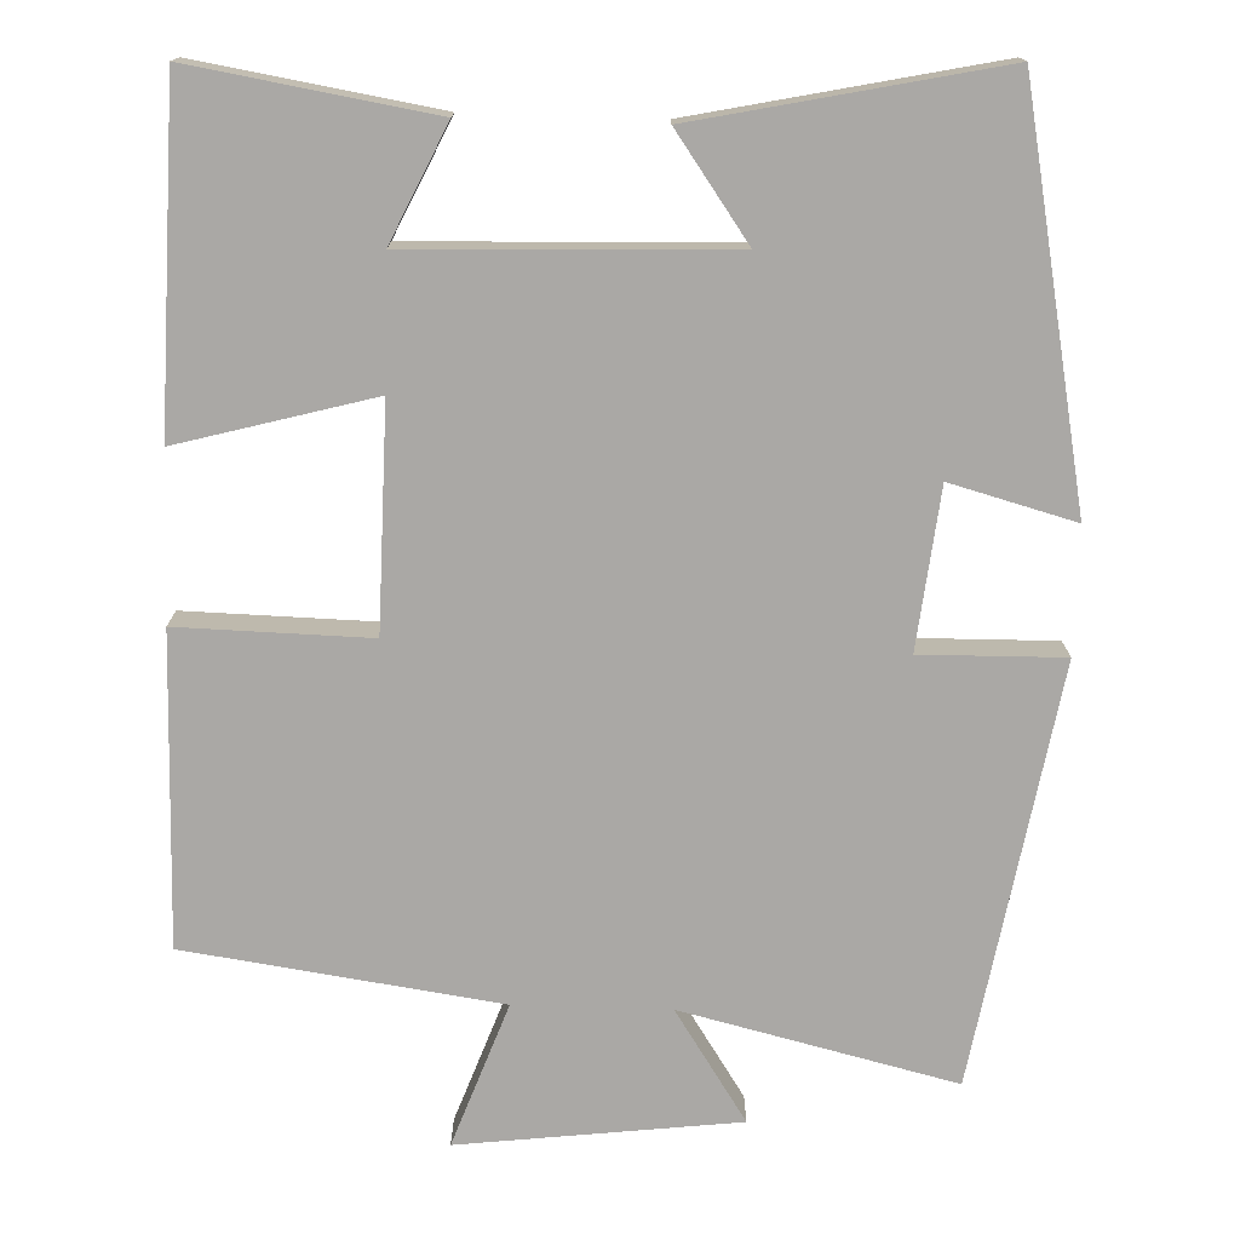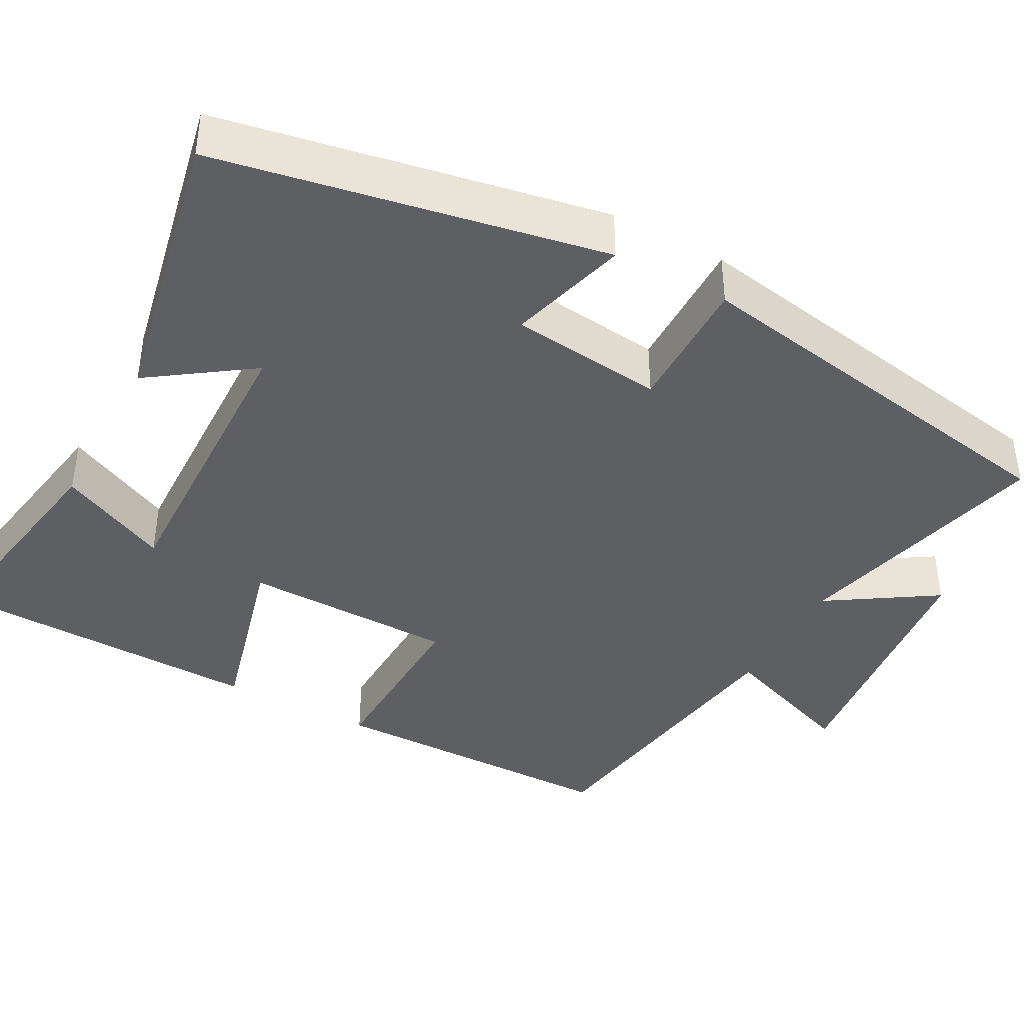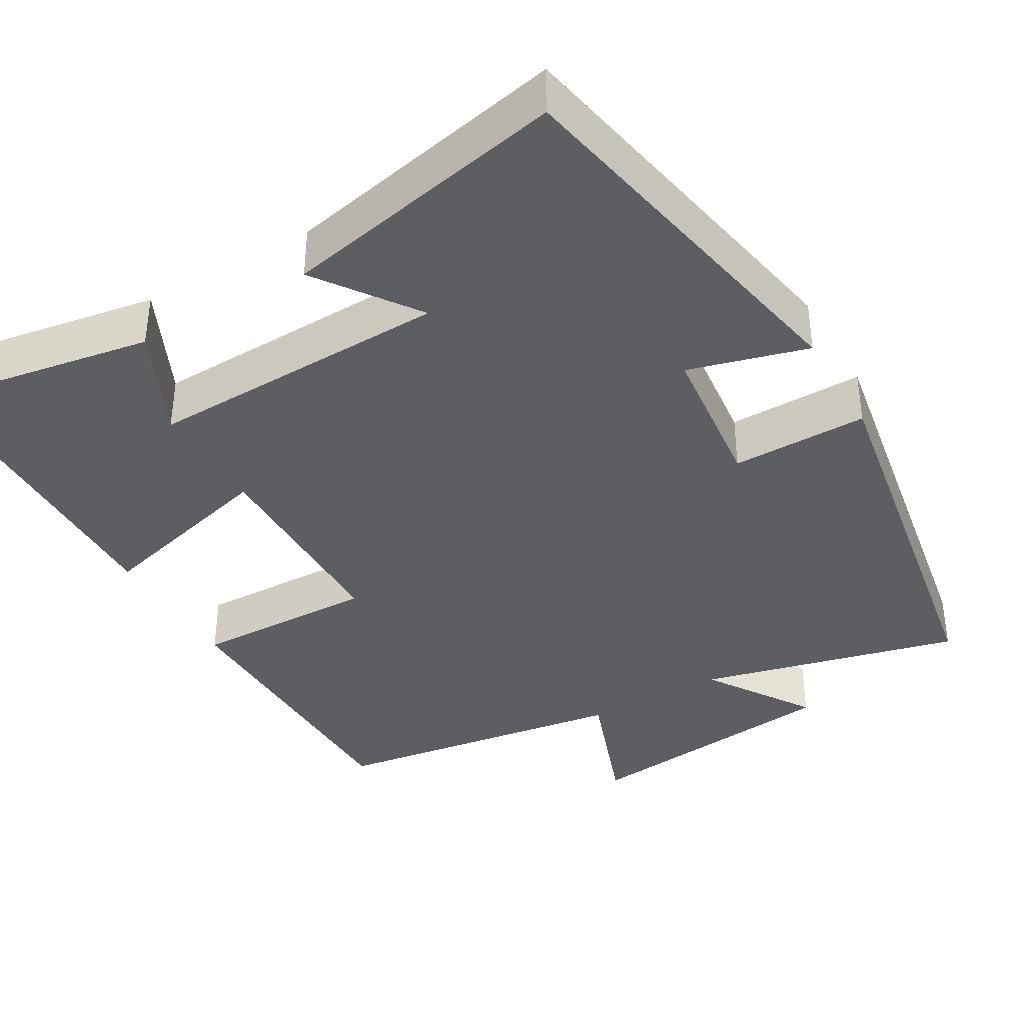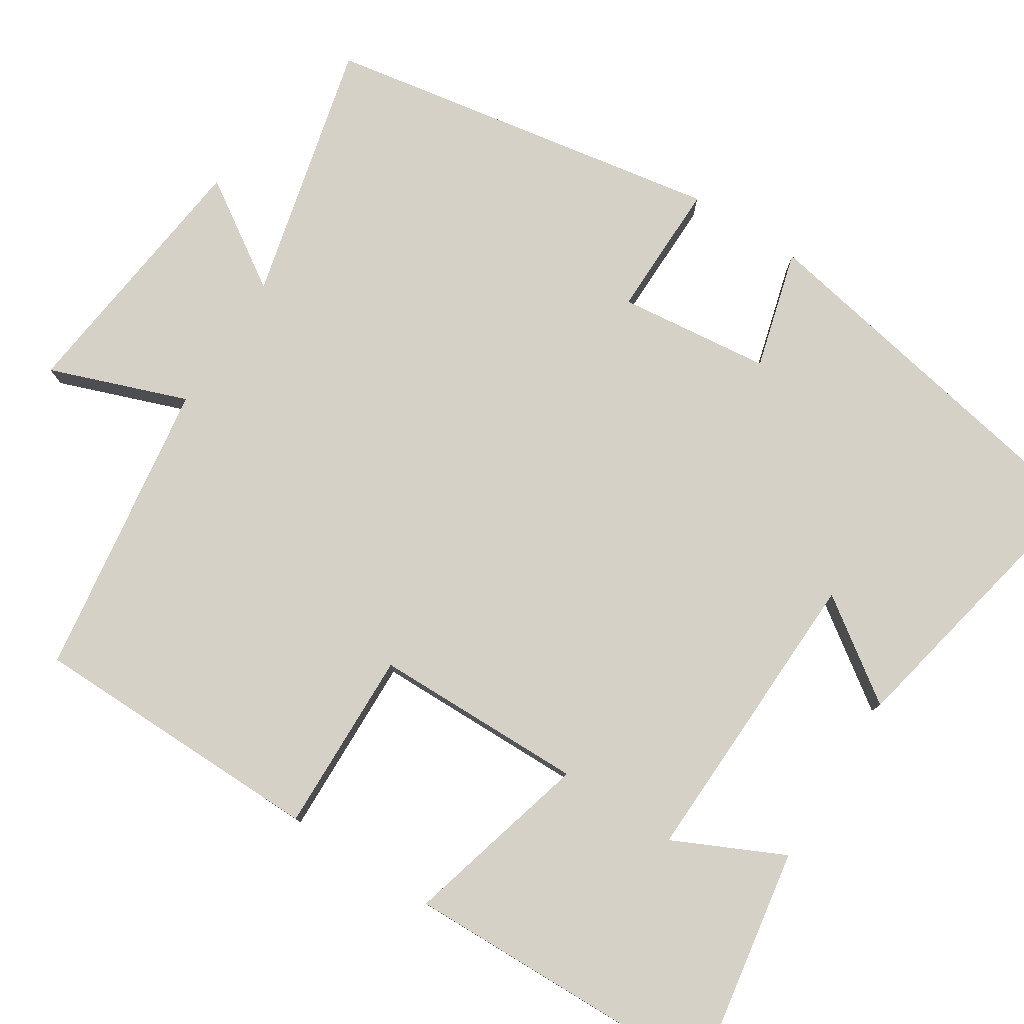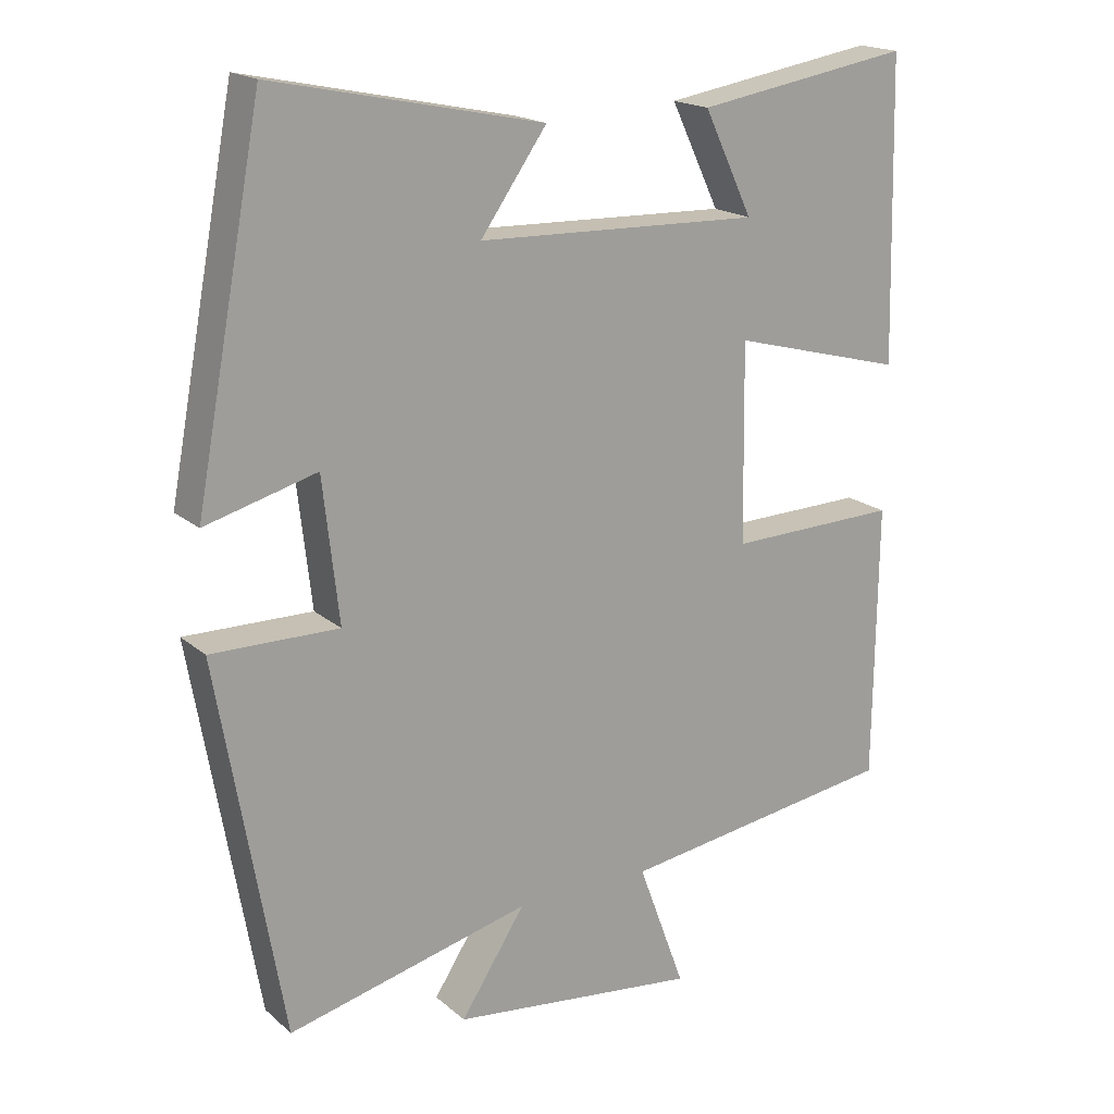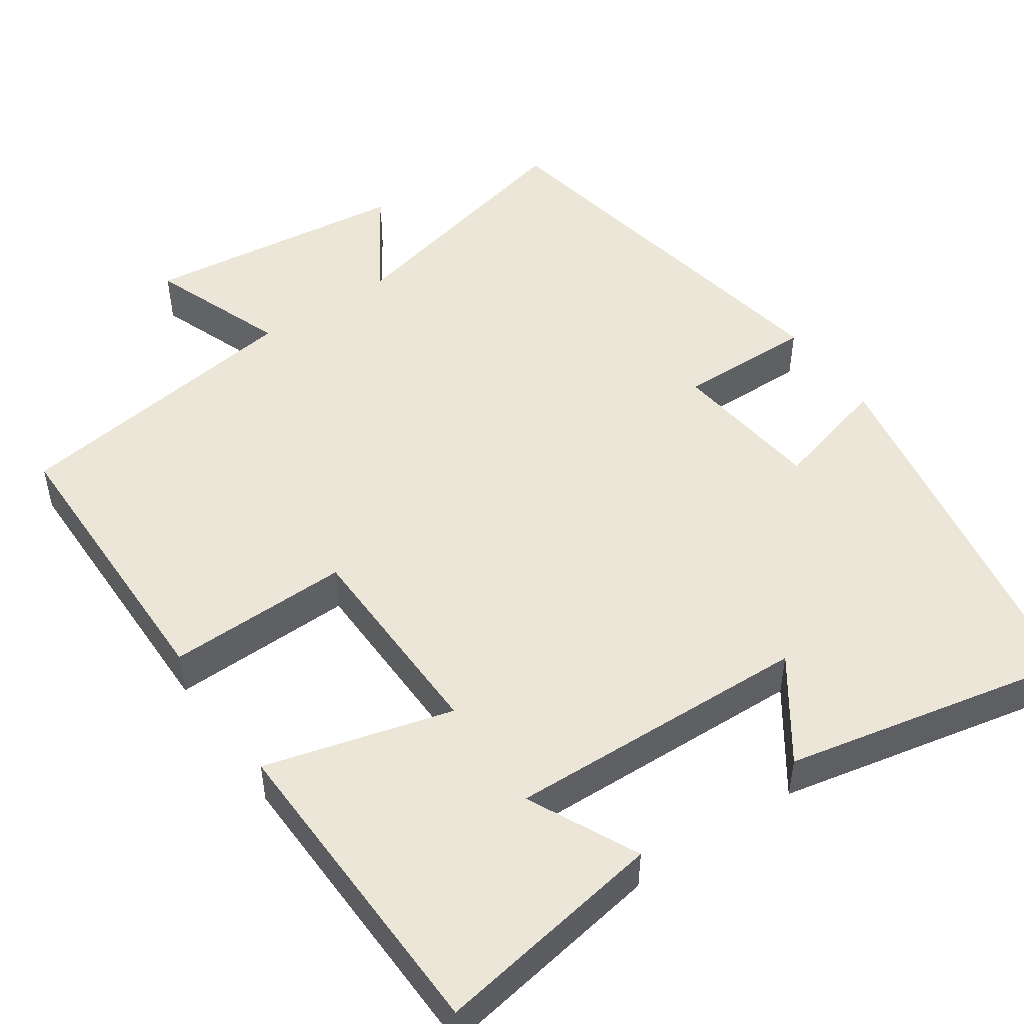
<metadata>
{"format":"obj","ext":"obj","renderer":"f3d","projection":"perspective","resolution":1024,"background":"white","views":[{"elev":-75.1,"azim":-1.8,"up":"+Y"},{"elev":-40.7,"azim":61.4,"up":"+Y"},{"elev":-38.2,"azim":30.1,"up":"+Y"},{"elev":78.7,"azim":-57.4,"up":"+Y"},{"elev":18.4,"azim":147.2,"up":"+Z"},{"elev":49.1,"azim":-34.6,"up":"+Y"}]}
</metadata>
<code>
v -0.496 0.07 -0.444
v -0.5 0.07 -0.064
v -0.265 0.07 -0.07
v -0.261 0.07 0.202
v -0.5 0.07 0.138
v -0.49 0.07 0.549
v -0.195 0.07 0.5
v -0.262 0.07 0.359
v 0.128 0.07 0.371
v 0.037 0.07 0.5
v 0.407 0.07 0.577
v 0.5 0.07 0.084
v 0.347 0.07 0.126
v 0.325 0.07 -0.07
v 0.5 0.07 -0.068
v 0.411 0.07 -0.582
v 0.076 0.07 -0.5
v 0.165 0.07 -0.637
v -0.177 0.07 -0.677
v -0.112 0.07 -0.5
v -0.496 0 -0.444
v -0.5 0 -0.064
v -0.265 0 -0.07
v -0.261 0 0.202
v -0.5 0 0.138
v -0.49 0 0.549
v -0.195 0 0.5
v -0.262 0 0.359
v 0.128 0 0.371
v 0.037 0 0.5
v 0.407 0 0.577
v 0.5 0 0.084
v 0.347 0 0.126
v 0.325 0 -0.07
v 0.5 0 -0.068
v 0.411 0 -0.582
v 0.076 0 -0.5
v 0.165 0 -0.637
v -0.177 0 -0.677
v -0.112 0 -0.5
f 17 18 19 20
f 1 2 3
f 20 1 3
f 17 20 3
f 14 15 16 17
f 17 3 4
f 14 17 4
f 13 14 4
f 11 12 13
f 10 11 13
f 9 10 13
f 8 9 13 4
f 5 6 7 8
f 4 5 8
f 40 39 38 37
f 23 22 21
f 23 21 40
f 23 40 37
f 37 36 35 34
f 24 23 37
f 24 37 34
f 24 34 33
f 33 32 31
f 33 31 30
f 33 30 29
f 24 33 29 28
f 28 27 26 25
f 28 25 24
f 1 21 22 2
f 2 22 23 3
f 3 23 24 4
f 4 24 25 5
f 5 25 26 6
f 6 26 27 7
f 7 27 28 8
f 8 28 29 9
f 9 29 30 10
f 10 30 31 11
f 11 31 32 12
f 12 32 33 13
f 13 33 34 14
f 14 34 35 15
f 15 35 36 16
f 16 36 37 17
f 17 37 38 18
f 18 38 39 19
f 19 39 40 20
f 20 40 21 1

</code>
